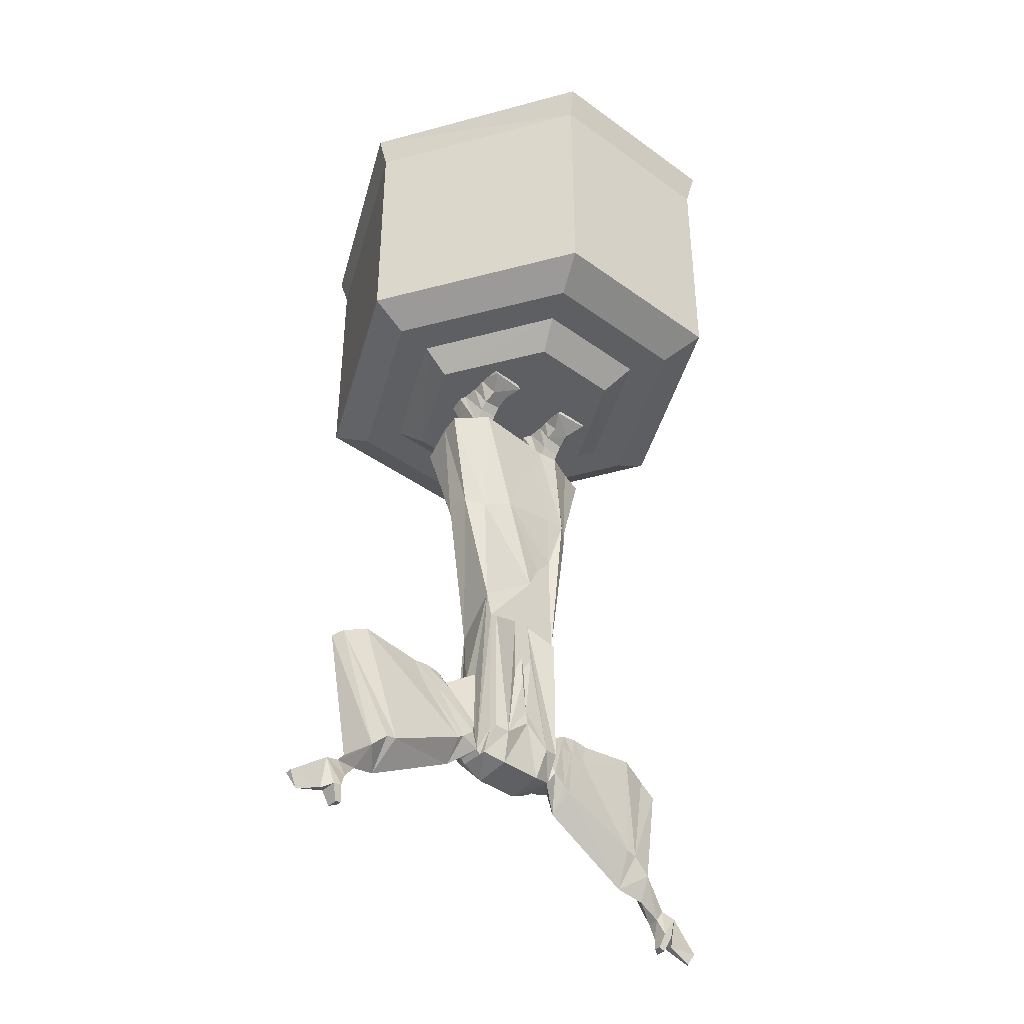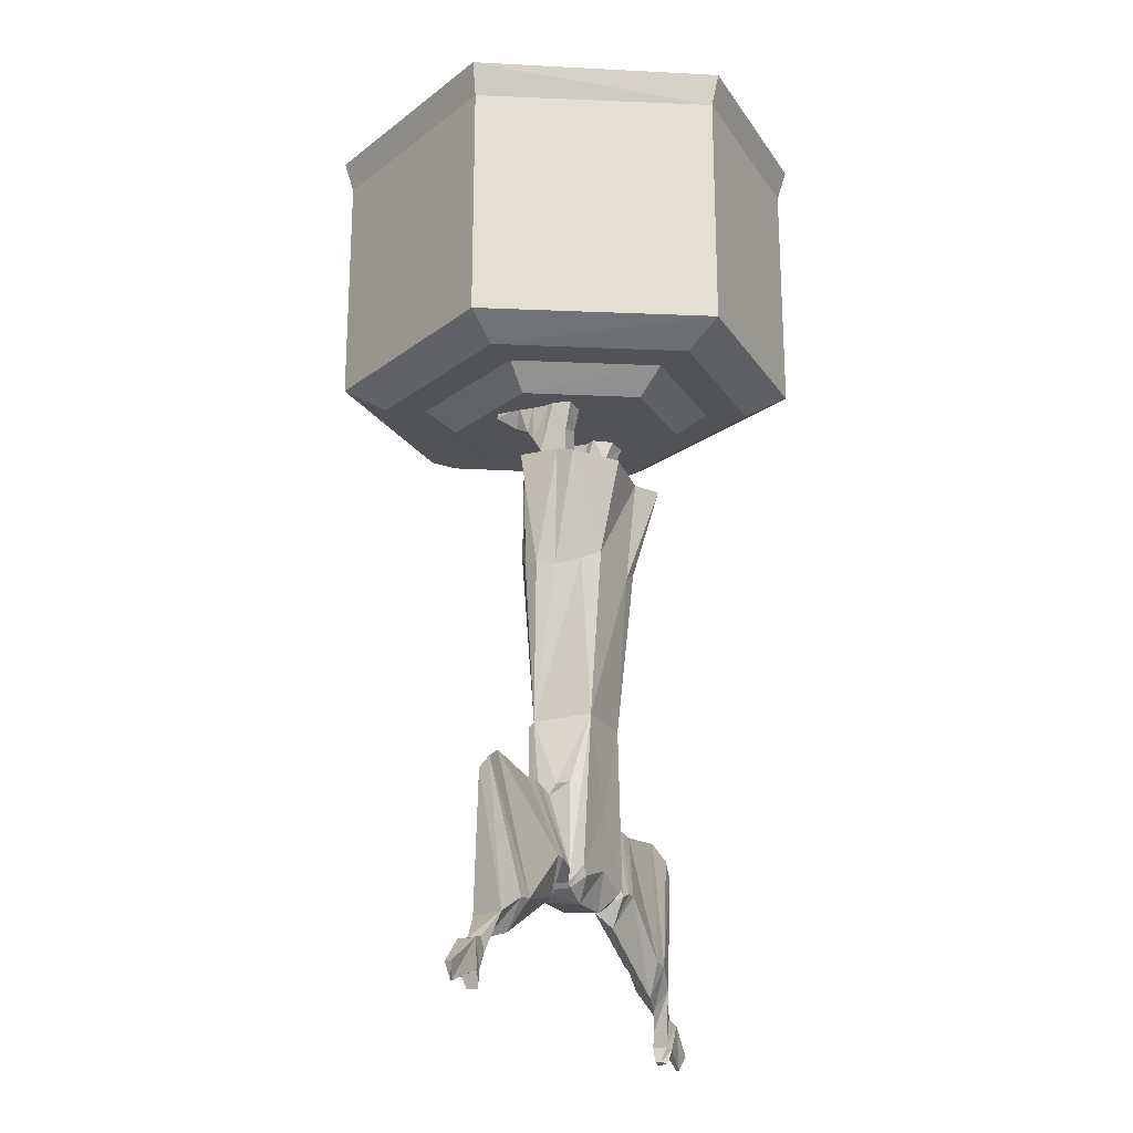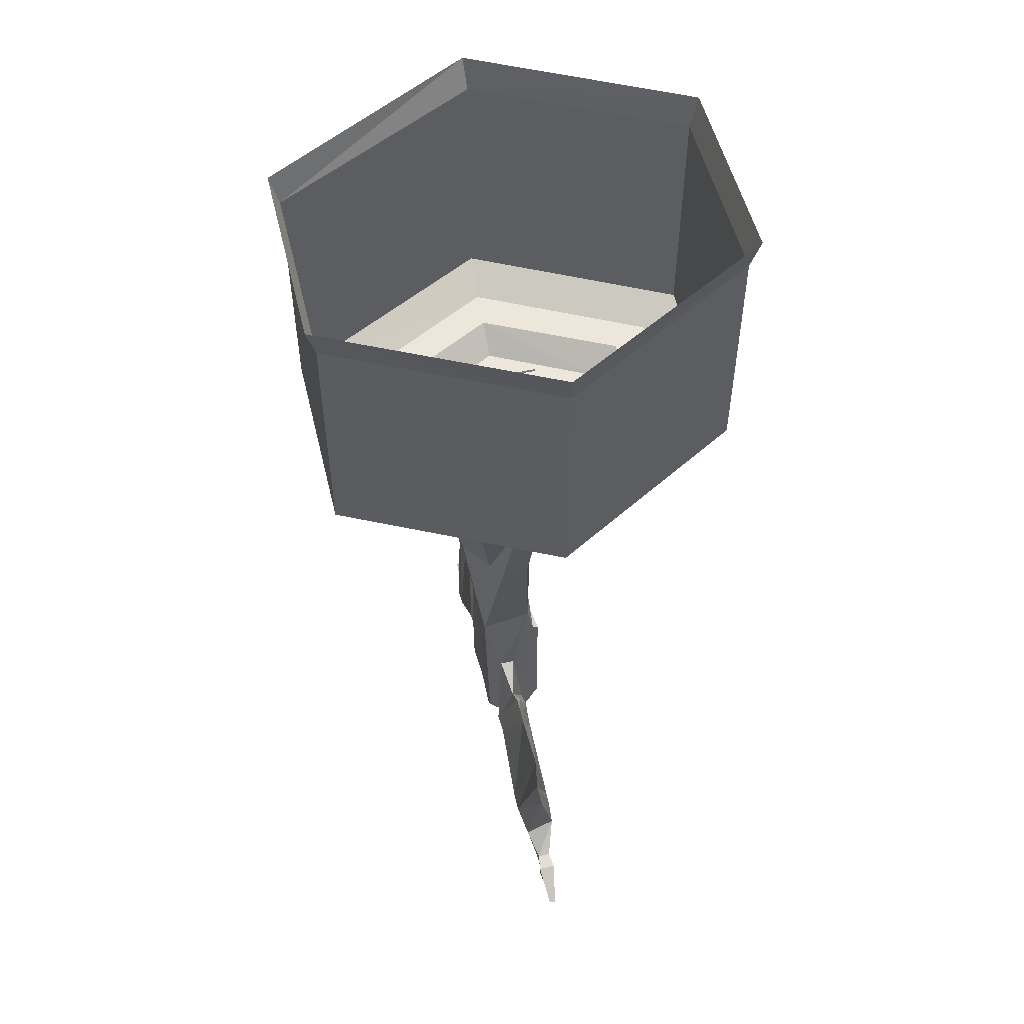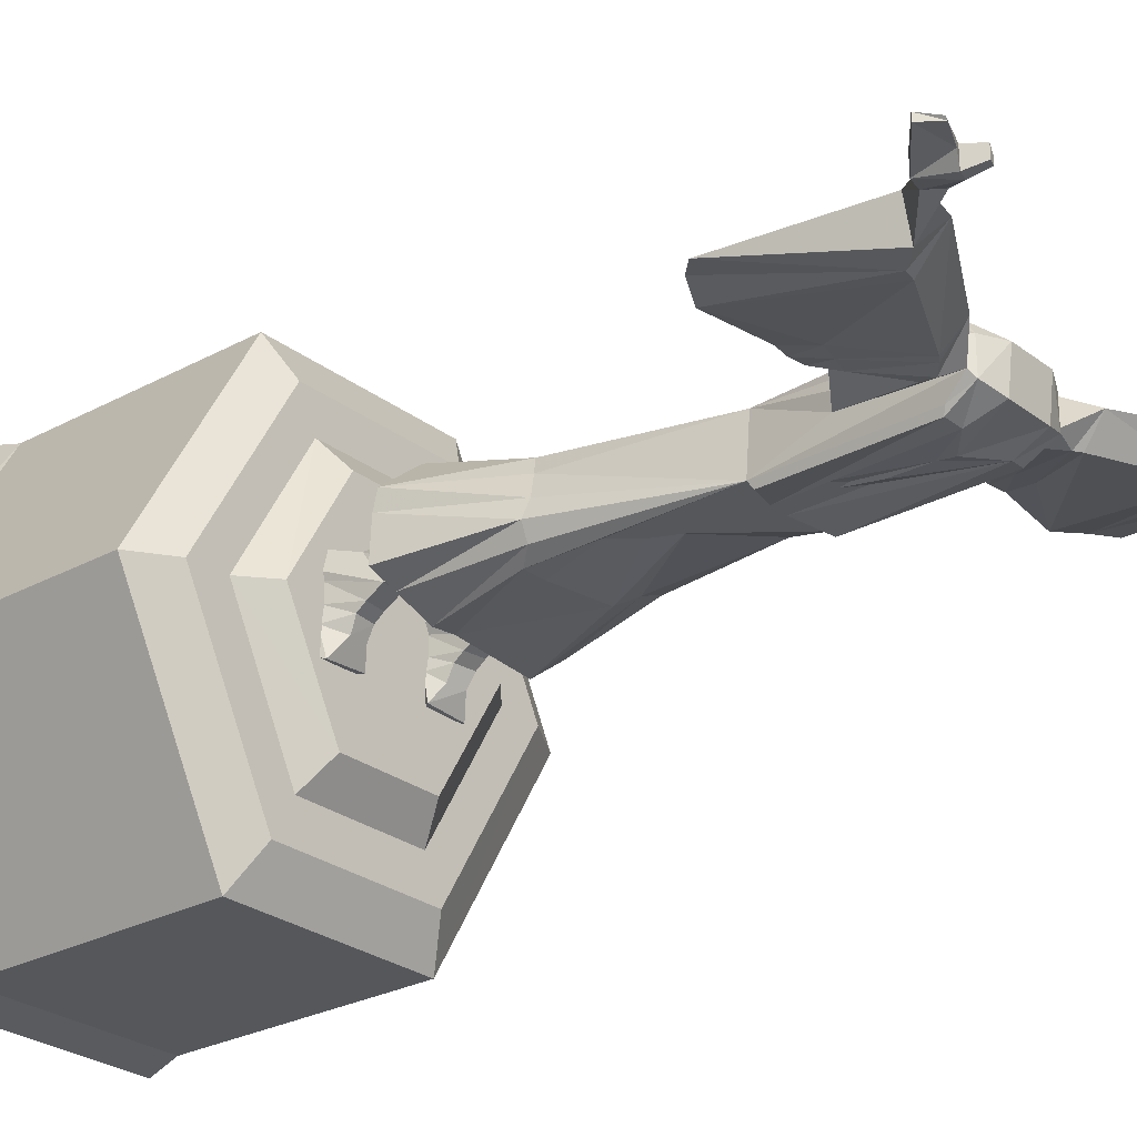
<metadata>
{"format":"obj","ext":"obj","renderer":"f3d","projection":"perspective","resolution":1024,"background":"white","views":[{"elev":-40.7,"azim":138.3,"up":"+Y"},{"elev":-22.1,"azim":-65.3,"up":"+Y"},{"elev":53.1,"azim":76.5,"up":"+Y"},{"elev":-26.7,"azim":-49.7,"up":"+Z"}]}
</metadata>
<code>
v 0.7578 -0.1172 -0.01562
v 0.7891 0 -0.007812
v 0.3906 0 0.7812
v 0.375 -0.1172 0.75
v 0.375 -1 0.75
v 0.7578 -1 -0.01562
v 0.3281 -0.1172 -0.75
v 0.3438 0 -0.7812
v -0.3828 -0.1172 -0.75
v -0.3984 0 -0.7812
v -0.7656 -0.1172 -0.01562
v -0.8047 0 -0.007812
v -0.3438 -0.1172 0.75
v -0.3516 0 0.7812
v -0.3438 -1 0.75
v -0.2812 -1.078 0.6094
v 0.3047 -1.078 0.6094
v 0.6172 -1.078 -0.007812
v 0.3281 -1 -0.75
v -0.3828 -1 -0.75
v -0.7656 -1 -0.01562
v -0.625 -1.078 -0.007812
v -0.4844 -1.078 0
v -0.2188 -1.078 0.4766
v 0.2344 -1.078 0.4766
v 0.4766 -1.078 0
v 0.2656 -1.078 -0.6094
v -0.3125 -1.078 -0.6094
v -0.2422 -1.078 -0.4766
v -0.1875 -1.164 -0.375
v -0.3828 -1.164 0
v -0.1719 -1.164 0.375
v 0.1797 -1.164 0.375
v 0.375 -1.164 0
v 0.2031 -1.078 -0.4766
v 0.1562 -1.164 -0.375
v 0.1016 -1.156 -0.0625
v 0.1094 -1.156 -0.1562
v 0.09375 -1.18 -0.1562
v 0.125 -1.211 -0.1016
v 0.125 -1.234 -0.05469
v 0.1094 -1.164 -0.02344
v 0.125 -1.266 -0.03125
v 0.1094 -1.156 0.03906
v 0.125 -1.32 0
v 0.09375 -1.156 0.07031
v 0.125 -1.242 0.1016
v 0.1406 -1.156 0.1328
v 0.2188 -1.156 0.1328
v 0.1953 -1.258 0.1016
v 0.2344 -1.156 0.07031
v 0.1953 -1.328 0
v 0.2266 -1.156 0.04688
v 0.1953 -1.273 -0.03125
v 0.2266 -1.156 -0.01562
v 0.1953 -1.242 -0.05469
v 0.2344 -1.156 -0.07031
v 0.1875 -1.219 -0.1016
v 0.2266 -1.18 -0.1641
v 0.2344 -1.156 -0.1562
v 0.1094 -1.445 0
v 0.125 -1.438 0.1016
v 0.1953 -1.445 0.1016
v 0.1875 -1.453 0
v 0.1719 -2.938 0
v 0.1875 -2.828 0
v 0.2031 -2.883 -0.01562
v 0.25 -2.922 -0.01562
v 0.2578 -3.008 0.0625
v 0.2266 -2.906 0.1172
v 0.1719 -2.938 0.08594
v 0.1562 -2.578 0.03125
v 0.2734 -2.656 0.0625
v 0.2812 -2.703 0.03125
v 0.3359 -2.719 0.03125
v 0.3984 -2.734 0.03125
v 0.2734 -2.938 -0.01562
v 0.5625 -3.078 -0.02344
v 0.5938 -3.195 0.0625
v 0.3203 -2.883 0.1172
v 0.2812 -2.883 0.1172
v 0.3203 -2.633 0.05469
v 0.1562 -2.578 0.08594
v 0.1562 -2.227 -0.03125
v 0.1172 -2.328 0.1484
v 0.1641 -2.883 0.1406
v 0.1406 -2.914 0.1406
v 0.1562 -2.953 0.08594
v 0.1562 -2.953 0
v 0.1562 -2.867 -0.05469
v 0.1562 -2.344 -0.05469
v 0.375 -2.625 0.05469
v 0.4297 -2.633 0.05469
v 0.6562 -2.602 0.05469
v 0.75 -2.648 0.07031
v 0.6016 -3.086 -0.02344
v 0.6641 -3.148 -0.02344
v 0.6875 -3.227 0.03906
v 0.6016 -3.086 0.1172
v 0.5391 -3.078 0.1172
v 0.6953 -3.148 0.09375
v 0.8047 -2.703 0.0625
v 0.7734 -3.242 0.0625
v 0.7734 -3.242 0.01562
v 0.7422 -3.289 0.01562
v 0.75 -3.289 0.0625
v 0.8281 -3.258 0.07031
v 0.8281 -3.258 0.007812
v 0.7656 -3.344 0
v 0.7656 -3.344 0.05469
v 0.7969 -3.352 0.0625
v 0.9219 -3.406 0.03906
v 0.9531 -3.352 0.05469
v 0.9531 -3.352 0.03125
v 0.8281 -3.367 0.03125
v 0.7969 -3.352 0
v 0.9141 -3.406 0.03125
v 0.75 -3.398 0.03906
v 0.75 -3.398 0.01562
v 0.7734 -3.406 0.01562
v 0.7734 -3.406 0.05469
v 0.07812 -2.977 -0.04688
v -0.07812 -2.977 -0.04688
v 0 -2.789 -0.08594
v 0.09375 -2.867 -0.08594
v 0.1562 -2.953 -0.02344
v 0.07812 -2.992 0.08594
v -0.07812 -2.992 0.08594
v -0.1562 -2.953 -0.02344
v -0.09375 -2.867 -0.08594
v 0 -2.734 -0.07812
v 0.007812 -2.594 -0.07031
v 0.03125 -2.539 -0.05469
v 0.03125 -2.312 -0.05469
v 0.1484 -2.359 -0.07812
v 0.1484 -2.859 -0.07812
v 0 -2.867 0.1406
v -0.1406 -2.914 0.1406
v -0.1562 -2.953 0.08594
v -0.1562 -2.953 0
v -0.1719 -2.938 0
v -0.1562 -2.867 -0.05469
v -0.1484 -2.859 -0.07812
v -0.03125 -2.312 -0.05469
v -0.04688 -2.461 -0.05469
v -0.007812 -2.516 -0.05469
v 0 -2.477 -0.05469
v -0.04688 -2.086 -0.05469
v -0.1172 -2.328 0.1484
v 0 -2.664 0.1406
v 0 -2.75 0.1406
v 0 -2.836 0.1406
v -0.1406 -1.406 -0.1094
v -0.0625 -1.406 -0.1016
v -0.1953 -1.734 -0.08594
v -0.2344 -1.781 -0.05469
v -0.25 -1.391 -0.05469
v -0.2578 -1.781 0
v -0.3438 -1.391 -0.02344
v -0.3359 -1.391 0.1172
v -0.2344 -1.789 0.0625
v -0.3359 -1.406 0.1797
v -0.1953 -1.766 0.1484
v -0.1641 -1.742 0.2109
v -0.1953 -1.414 0.2969
v 0.03125 -1.414 0.2656
v 0.03125 -1.781 0.2266
v 0.1406 -1.406 0.3125
v 0.09375 -1.742 0.2266
v 0.2031 -1.758 0.1406
v 0.2812 -1.438 0.1953
v 0.3203 -1.406 0.05469
v 0.25 -1.766 0.09375
v 0.25 -1.781 0
v 0.3359 -1.406 -0.02344
v 0.1719 -1.781 -0.03125
v 0.2266 -1.391 -0.1094
v 0.08594 -1.766 -0.08594
v -0.1172 -1.734 -0.08594
v -0.1484 -1.93 -0.05469
v -0.1562 -2.344 -0.05469
v -0.08594 -2 -0.05469
v -0.1484 -2.359 -0.07812
v -0.1562 -2.578 0.03125
v -0.1562 -2.578 0.08594
v -0.1719 -2.938 0.08594
v -0.1641 -2.883 0.1406
v -0.2031 -2.883 -0.01562
v -0.1875 -2.828 0
v -0.2578 -3.008 0.0625
v -0.25 -2.922 -0.01562
v -0.2812 -2.703 0.03125
v -0.2734 -2.656 0.0625
v -0.2266 -2.906 0.1172
v -0.2812 -2.883 0.1172
v -0.3203 -2.883 0.1172
v -0.5391 -3.078 0.1172
v -0.5938 -3.195 0.0625
v -0.2734 -2.938 -0.01562
v -0.3359 -2.719 0.03125
v -0.3203 -2.633 0.05469
v -0.375 -2.625 0.05469
v -0.4297 -2.633 0.05469
v -0.6562 -2.602 0.05469
v -0.75 -2.648 0.07031
v -0.6016 -3.086 0.1172
v -0.6875 -3.227 0.03906
v -0.6641 -3.148 -0.02344
v -0.6016 -3.086 -0.02344
v -0.5625 -3.078 -0.02344
v -0.3984 -2.734 0.03125
v -0.8047 -2.703 0.0625
v -0.6953 -3.148 0.09375
v -0.75 -3.289 0.0625
v -0.7422 -3.289 0.01562
v -0.7734 -3.242 0.01562
v -0.7734 -3.242 0.0625
v -0.8281 -3.258 0.07031
v -0.7656 -3.344 0.05469
v -0.7656 -3.344 0
v -0.8281 -3.258 0.007812
v -0.9531 -3.352 0.03125
v -0.9531 -3.352 0.05469
v -0.9219 -3.406 0.03906
v -0.7969 -3.352 0.0625
v -0.7969 -3.352 0
v -0.8281 -3.367 0.03125
v -0.9141 -3.406 0.03125
v -0.7734 -3.406 0.01562
v -0.7734 -3.406 0.05469
v -0.75 -3.398 0.03906
v -0.75 -3.398 0.01562
v -0.125 -1.18 -0.1562
v -0.1406 -1.156 -0.1562
v -0.1328 -1.156 -0.0625
v -0.1562 -1.211 -0.1016
v -0.2188 -1.219 -0.1016
v -0.2578 -1.18 -0.1641
v -0.2656 -1.156 -0.1562
v -0.2656 -1.156 -0.07031
v -0.2266 -1.242 -0.05469
v -0.2578 -1.156 -0.01562
v -0.2266 -1.273 -0.03125
v -0.2578 -1.156 0.04688
v -0.2266 -1.328 0
v -0.2656 -1.156 0.07031
v -0.2266 -1.258 0.1016
v -0.25 -1.156 0.1328
v -0.1562 -1.242 0.1016
v -0.1719 -1.156 0.1328
v -0.125 -1.156 0.07031
v -0.1562 -1.32 0
v -0.1406 -1.156 0.03906
v -0.1562 -1.266 -0.03125
v -0.1406 -1.164 -0.02344
v -0.1562 -1.234 -0.05469
v -0.1406 -1.445 0
v -0.2188 -1.453 0
v -0.2266 -1.445 0.1016
v -0.1562 -1.438 0.1016
f 1 2 3
f 1 3 4
f 1 7 2
f 2 7 8
f 8 7 9
f 8 9 10
f 10 9 11
f 10 11 12
f 12 11 13
f 12 13 14
f 14 13 4
f 14 4 3
f 23 29 30
f 23 30 31
f 23 31 24
f 24 31 32
f 24 32 25
f 25 32 33
f 25 33 26
f 26 33 34
f 26 34 35
f 29 35 36
f 29 36 30
f 35 34 36
f 37 40 41
f 37 41 42
f 44 43 45
f 44 45 46
f 51 52 53
f 53 52 54
f 55 56 57
f 57 56 58
f 40 58 41
f 41 58 56
f 43 54 52
f 43 52 45
f 65 66 67
f 66 73 67
f 67 73 74
f 68 75 76
f 68 76 77
f 70 82 73
f 71 86 87
f 71 87 88
f 71 88 65
f 65 88 89
f 65 89 90
f 73 82 74
f 75 92 93
f 75 93 76
f 78 94 95
f 78 95 96
f 80 93 92
f 80 92 81
f 99 95 94
f 99 94 100
f 97 102 101
f 97 101 103
f 97 103 104
f 104 103 107
f 104 107 108
f 107 113 108
f 108 113 114
f 108 115 116
f 122 124 125
f 123 130 124
f 124 130 131
f 124 131 125
f 125 132 133
f 126 136 90
f 126 90 89
f 129 140 141
f 129 141 142
f 129 142 143
f 132 146 147
f 132 147 133
f 134 91 135
f 135 91 136
f 136 91 90
f 86 150 151
f 86 152 137
f 86 137 87
f 153 155 156
f 153 156 157
f 162 163 164
f 162 164 165
f 166 167 168
f 168 167 169
f 175 174 176
f 175 176 177
f 177 176 178
f 155 181 156
f 163 149 164
f 167 85 169
f 174 84 176
f 176 148 178
f 178 148 182
f 183 144 181
f 183 181 144
f 183 143 142
f 183 142 181
f 150 187 151
f 152 187 138
f 152 138 137
f 148 181 182
f 146 145 147
f 188 189 141
f 188 192 189
f 189 192 193
f 191 199 200
f 192 201 193
f 193 201 194
f 195 202 203
f 195 203 196
f 197 204 205
f 197 205 206
f 199 211 200
f 200 211 202
f 202 211 203
f 204 210 209
f 204 209 205
f 208 216 213
f 208 213 212
f 216 217 213
f 216 221 217
f 217 221 218
f 218 221 222
f 218 222 223
f 221 226 227
f 140 139 186
f 140 186 141
f 139 138 187
f 139 187 186
f 240 237 241
f 240 241 242
f 244 243 245
f 244 245 246
f 251 252 253
f 253 252 254
f 255 256 235
f 235 256 236
f 236 256 237
f 237 256 241
f 243 254 245
f 245 254 252
f 1 4 5
f 1 5 6
f 1 6 7
f 4 13 15
f 4 15 5
f 6 19 7
f 7 19 9
f 9 19 20
f 9 20 11
f 11 20 21
f 11 21 13
f 13 21 15
f 16 22 23
f 16 23 24
f 16 24 17
f 17 24 25
f 17 25 18
f 18 25 26
f 18 26 27
f 22 28 29
f 22 29 23
f 26 35 27
f 27 35 28
f 28 35 29
f 37 38 39
f 37 39 40
f 42 41 43
f 42 43 44
f 46 45 47
f 46 47 48
f 48 47 49
f 49 47 50
f 49 50 51
f 51 50 52
f 53 54 55
f 55 54 56
f 57 58 59
f 57 59 60
f 60 59 38
f 38 59 39
f 39 59 58
f 39 58 40
f 41 56 43
f 43 56 54
f 45 52 61
f 45 61 62
f 45 62 47
f 47 62 63
f 47 63 50
f 50 63 64
f 50 64 52
f 52 64 61
f 65 71 72
f 65 72 66
f 66 72 73
f 67 74 75
f 67 75 68
f 68 77 69
f 69 80 81
f 70 81 82
f 70 73 83
f 70 83 71
f 71 83 72
f 72 83 73
f 83 72 84
f 83 84 85
f 83 85 71
f 71 85 86
f 65 90 91
f 65 91 84
f 65 84 72
f 74 82 92
f 74 92 75
f 76 93 94
f 76 94 77
f 77 94 78
f 78 96 79
f 79 99 100
f 80 100 93
f 81 92 82
f 99 101 102
f 99 102 95
f 100 94 93
f 97 96 95
f 97 95 102
f 101 106 103
f 103 106 105
f 103 105 104
f 104 108 105
f 105 108 109
f 106 110 103
f 103 110 107
f 107 110 111
f 107 111 112
f 107 112 113
f 108 114 115
f 108 116 109
f 109 116 110
f 110 116 111
f 118 121 111
f 118 111 110
f 119 109 120
f 120 109 116
f 115 114 117
f 125 131 132
f 125 133 134
f 130 144 145
f 130 145 131
f 131 145 146
f 131 146 132
f 133 147 144
f 133 144 134
f 134 144 148
f 134 148 91
f 85 149 150
f 85 150 86
f 86 151 152
f 157 156 158
f 157 158 159
f 160 161 162
f 162 161 163
f 165 164 166
f 166 164 167
f 168 169 170
f 168 170 171
f 172 173 174
f 172 174 175
f 177 178 154
f 154 178 179
f 156 181 158
f 161 181 163
f 163 181 149
f 164 149 167
f 167 149 85
f 169 85 170
f 173 85 174
f 174 85 84
f 176 84 148
f 178 182 180
f 178 180 179
f 181 142 141
f 181 141 184
f 181 184 149
f 149 184 185
f 149 185 186
f 149 186 187
f 149 187 150
f 151 187 152
f 148 84 91
f 182 181 180
f 181 148 144
f 147 145 144
f 188 191 192
f 189 193 184
f 189 184 141
f 141 184 186
f 190 195 196
f 190 199 191
f 191 200 192
f 192 200 201
f 193 194 185
f 193 185 184
f 184 185 186
f 186 185 194
f 196 203 204
f 196 204 197
f 197 206 198
f 198 209 210
f 199 210 211
f 200 202 201
f 201 202 194
f 194 202 195
f 203 211 204
f 204 211 210
f 205 209 212
f 205 212 213
f 205 213 206
f 208 212 209
f 216 215 214
f 216 214 217
f 213 217 214
f 214 217 218
f 214 218 219
f 215 220 216
f 216 220 221
f 218 223 224
f 218 224 225
f 218 225 219
f 219 225 220
f 220 225 226
f 220 226 221
f 221 227 222
f 222 227 228
f 225 230 219
f 219 230 231
f 220 232 226
f 226 232 229
f 233 234 235
f 233 235 236
f 233 236 237
f 233 237 238
f 233 238 234
f 234 238 239
f 239 238 240
f 240 238 237
f 242 241 243
f 242 243 244
f 246 245 247
f 246 247 248
f 248 247 249
f 248 249 250
f 250 249 251
f 251 249 252
f 253 254 255
f 255 254 256
f 241 256 254
f 241 254 243
f 245 252 257
f 245 257 258
f 245 258 247
f 247 258 259
f 247 259 249
f 249 259 260
f 249 260 252
f 252 260 257
f 5 15 16
f 5 16 17
f 5 17 6
f 6 17 18
f 6 18 19
f 15 21 22
f 15 22 16
f 18 27 19
f 19 27 20
f 20 27 28
f 20 28 21
f 21 28 22
f 30 36 34
f 30 34 31
f 31 34 32
f 32 34 33
f 65 67 68
f 65 68 69
f 65 69 70
f 65 70 71
f 69 77 78
f 69 78 79
f 69 79 80
f 69 81 70
f 79 96 97
f 79 97 98
f 79 98 99
f 79 100 80
f 98 101 99
f 97 104 98
f 98 104 105
f 98 105 101
f 101 105 106
f 105 109 106
f 106 109 110
f 111 116 115
f 111 115 117
f 111 117 112
f 112 117 114
f 112 114 113
f 118 119 120
f 118 120 121
f 118 110 119
f 119 110 109
f 120 116 121
f 121 116 111
f 122 123 124
f 122 125 126
f 122 126 127
f 122 127 128
f 122 128 123
f 123 128 129
f 123 129 130
f 125 134 135
f 125 135 136
f 125 136 126
f 126 89 127
f 127 89 88
f 127 88 87
f 127 87 137
f 127 137 128
f 128 137 138
f 128 138 139
f 128 139 140
f 128 140 129
f 129 143 130
f 130 143 144
f 153 154 155
f 159 158 160
f 160 158 161
f 171 170 172
f 172 170 173
f 154 179 155
f 155 179 180
f 155 180 181
f 158 181 161
f 170 85 173
f 183 144 143
f 71 70 65
f 188 141 190
f 188 190 191
f 141 186 194
f 141 194 195
f 141 195 190
f 190 196 197
f 190 197 198
f 190 198 199
f 198 206 207
f 198 207 208
f 198 208 209
f 198 210 199
f 206 213 207
f 207 213 214
f 207 214 215
f 207 215 208
f 208 215 216
f 214 219 215
f 215 219 220
f 222 228 223
f 223 228 224
f 224 228 225
f 225 228 227
f 225 227 226
f 225 226 229
f 225 229 230
f 219 231 220
f 220 231 232
f 229 232 230
f 230 232 231
f 141 194 186

</code>
